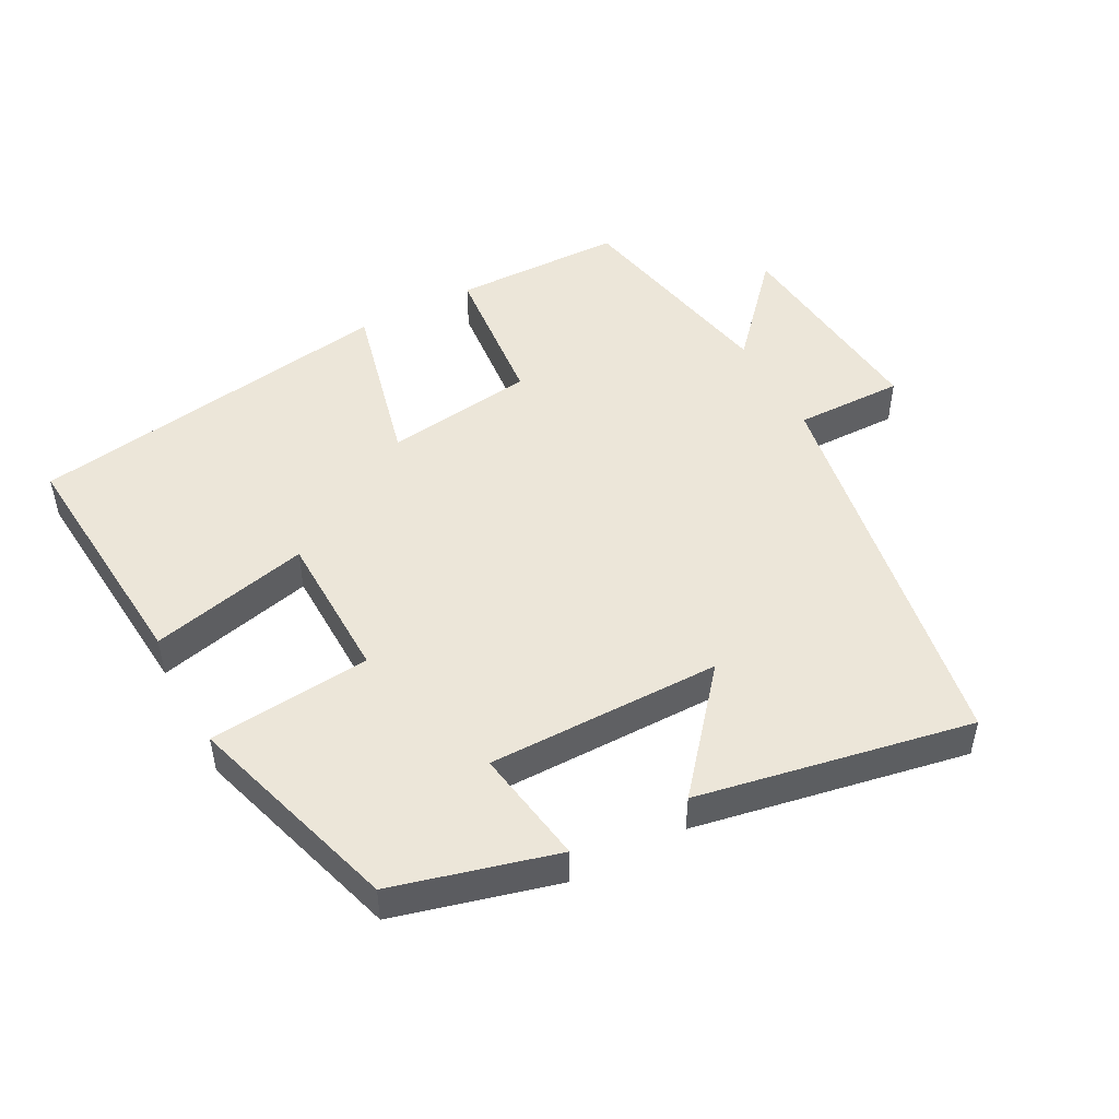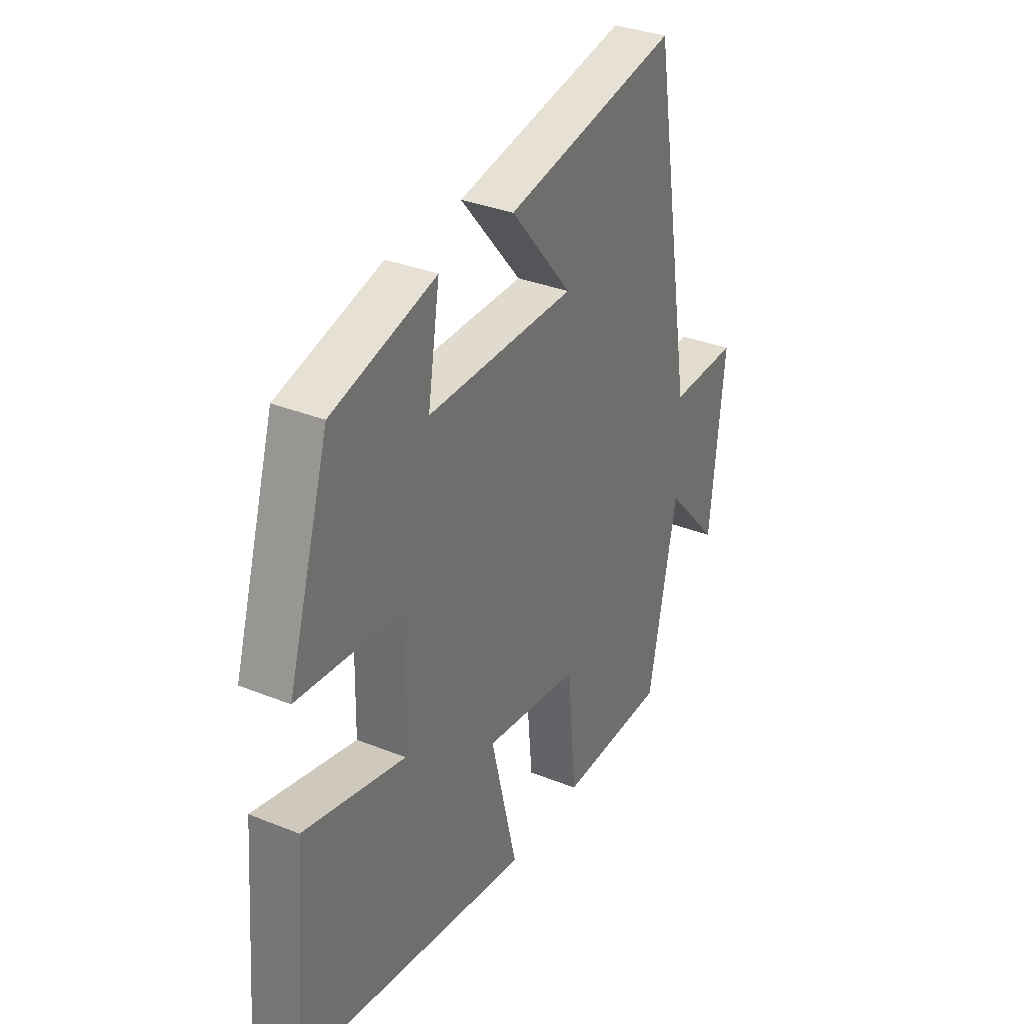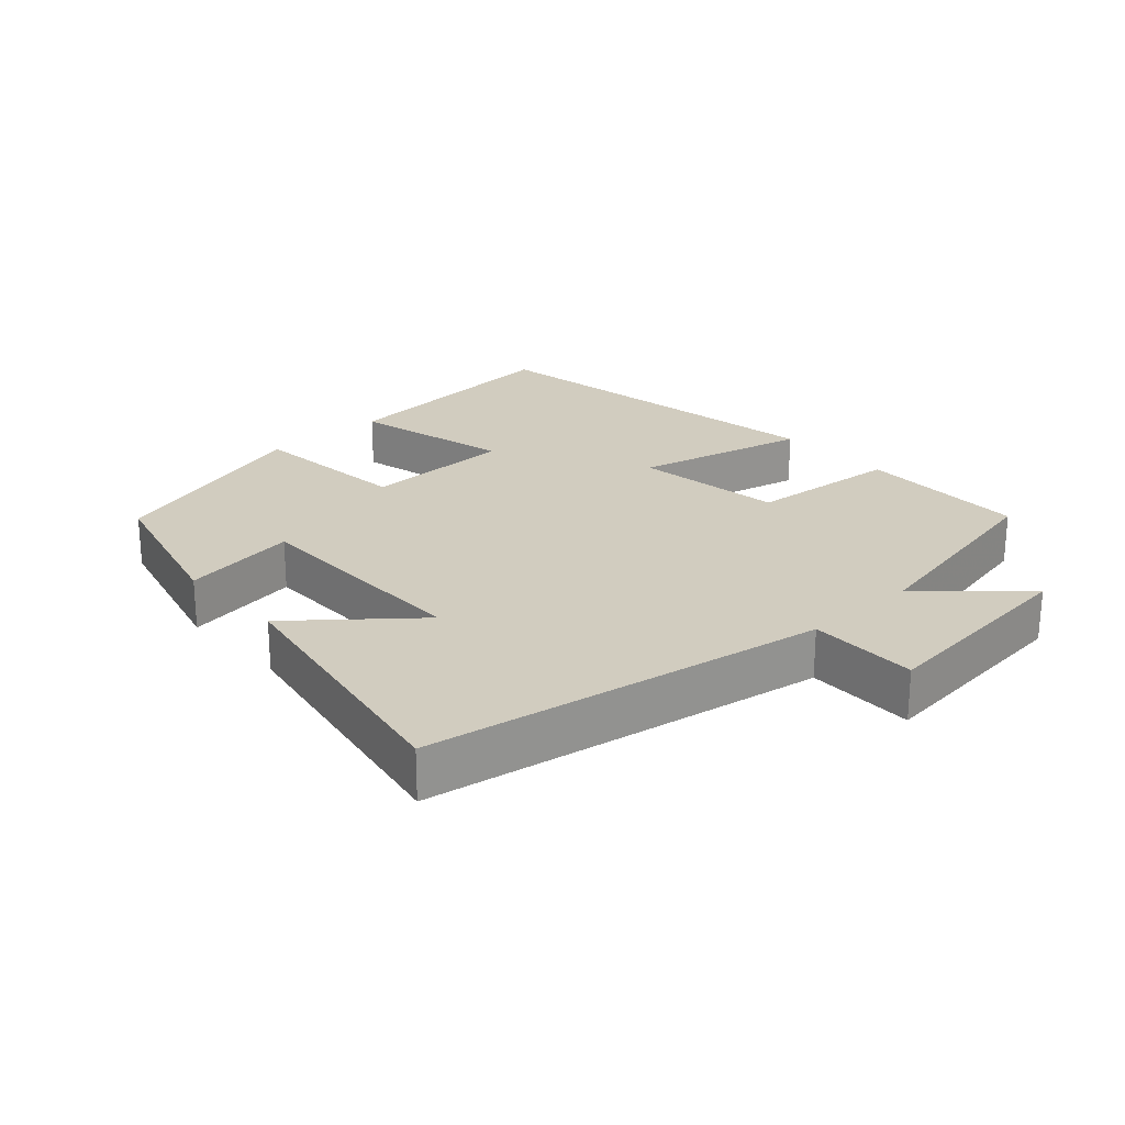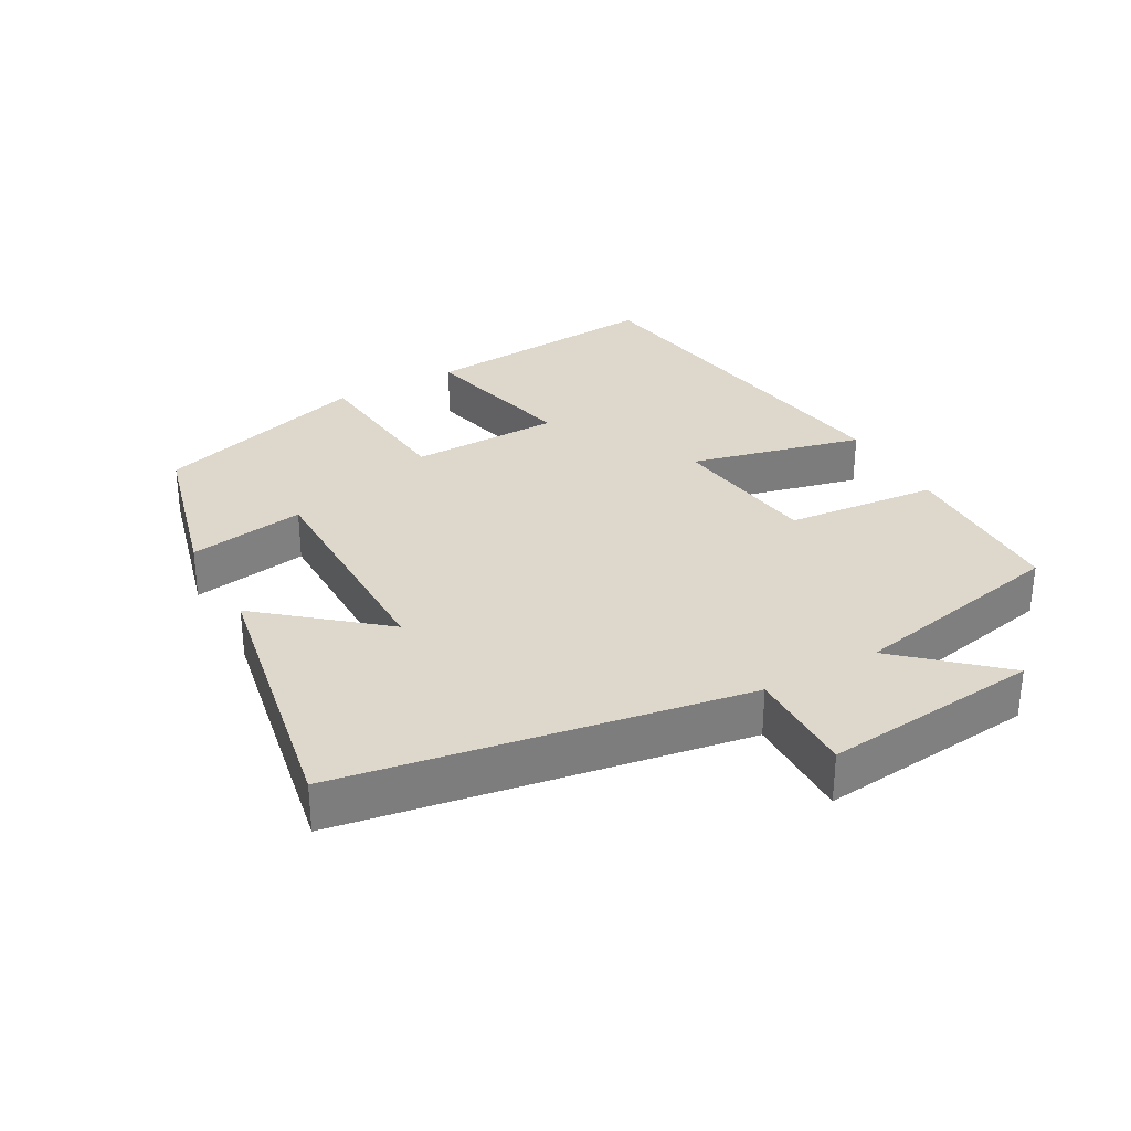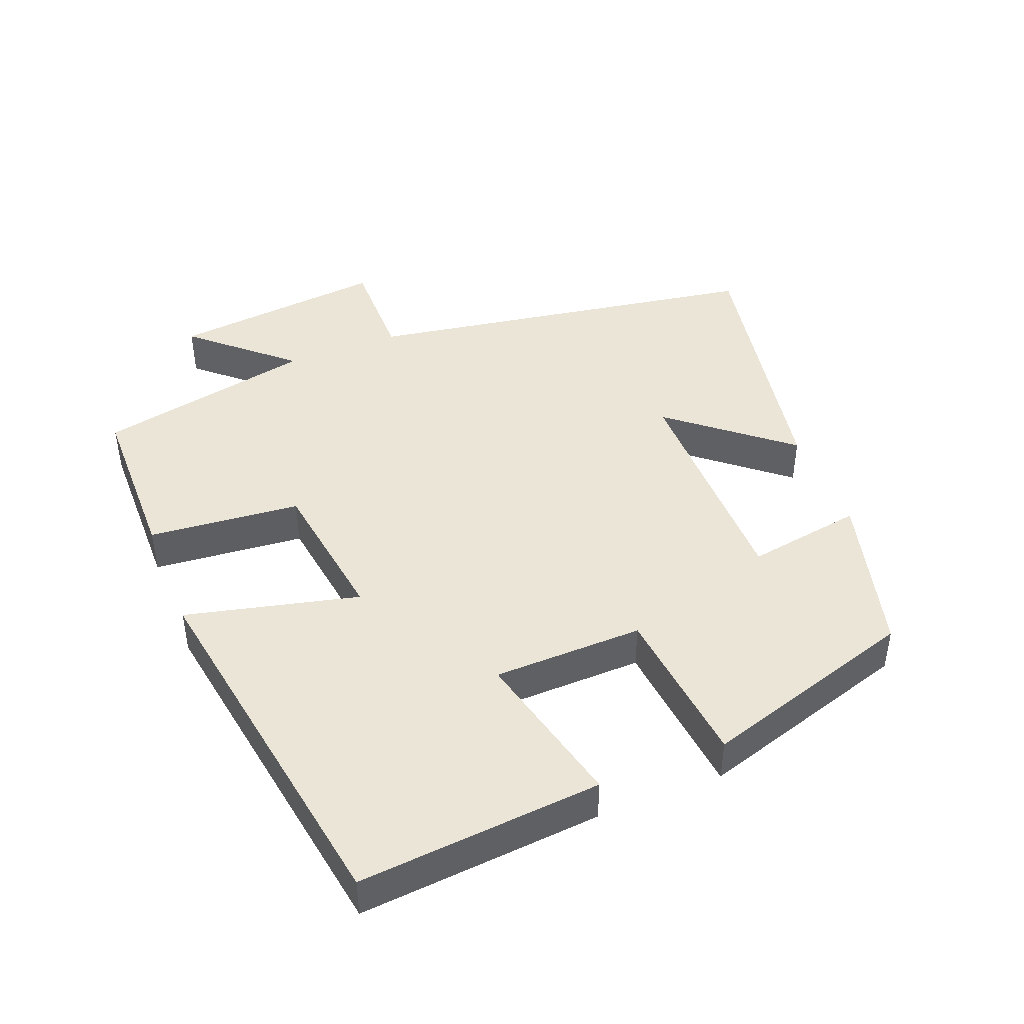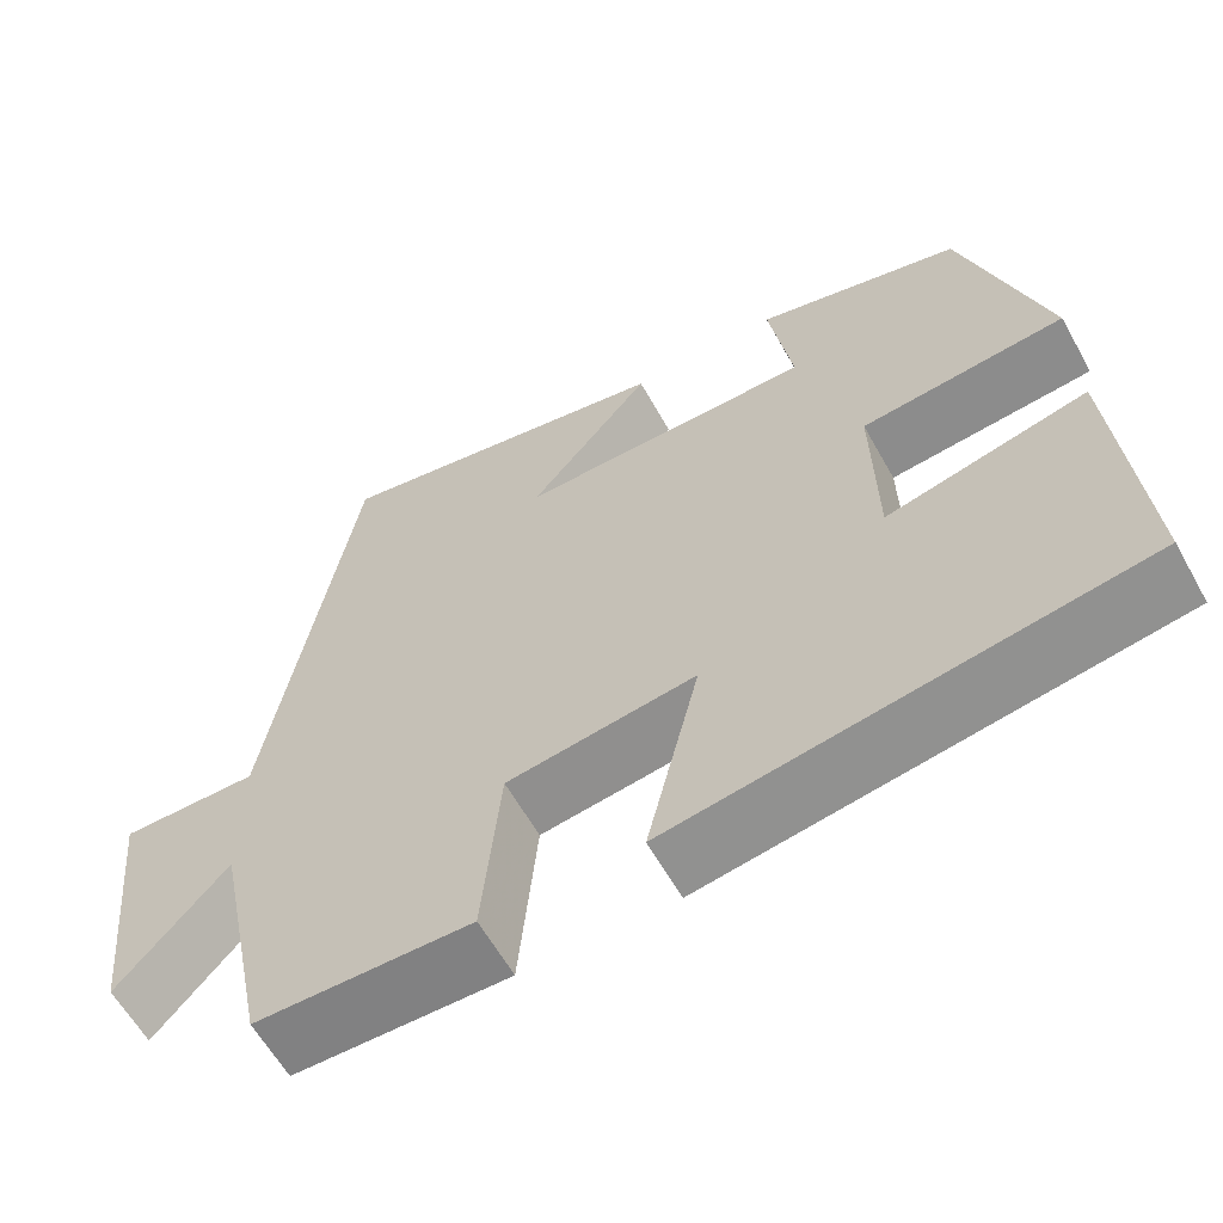
<metadata>
{"format":"obj","ext":"obj","renderer":"f3d","projection":"perspective","resolution":1024,"background":"white","views":[{"elev":48.8,"azim":-28.1,"up":"+Y"},{"elev":33.5,"azim":-61.2,"up":"+Z"},{"elev":23.8,"azim":47.6,"up":"+Y"},{"elev":31.3,"azim":60.8,"up":"+Y"},{"elev":44.1,"azim":-111.8,"up":"+Y"},{"elev":-61.1,"azim":-150.8,"up":"+Z"}]}
</metadata>
<code>
v -0.405 0.07 0.437
v -0.168 0.07 0.5
v -0.195 0.07 0.331
v 0.145 0.07 0.331
v 0.004 0.07 0.5
v 0.402 0.07 0.575
v 0.5 0.07 -0.007
v 0.658 0.07 -0.005
v 0.626 0.07 -0.319
v 0.5 0.07 -0.179
v 0.435 0.07 -0.496
v 0.187 0.07 -0.5
v 0.166 0.07 -0.279
v -0.052 0.07 -0.249
v 0.009 0.07 -0.5
v -0.529 0.07 -0.415
v -0.5 0.07 -0.062
v -0.268 0.07 -0.117
v -0.264 0.07 0.101
v -0.5 0.07 0.124
v -0.405 0 0.437
v -0.168 0 0.5
v -0.195 0 0.331
v 0.145 0 0.331
v 0.004 0 0.5
v 0.402 0 0.575
v 0.5 0 -0.007
v 0.658 0 -0.005
v 0.626 0 -0.319
v 0.5 0 -0.179
v 0.435 0 -0.496
v 0.187 0 -0.5
v 0.166 0 -0.279
v -0.052 0 -0.249
v 0.009 0 -0.5
v -0.529 0 -0.415
v -0.5 0 -0.062
v -0.268 0 -0.117
v -0.264 0 0.101
v -0.5 0 0.124
f 1 2 3
f 20 1 3
f 19 20 3
f 18 19 3 4
f 16 17 18
f 15 16 18
f 14 15 18
f 13 14 18 4
f 12 13 4
f 11 12 4
f 10 11 4
f 7 8 9 10
f 7 10 4
f 4 5 6 7
f 23 22 21
f 23 21 40
f 23 40 39
f 24 23 39 38
f 38 37 36
f 38 36 35
f 38 35 34
f 24 38 34 33
f 24 33 32
f 24 32 31
f 24 31 30
f 30 29 28 27
f 24 30 27
f 27 26 25 24
f 1 21 22 2
f 2 22 23 3
f 3 23 24 4
f 4 24 25 5
f 5 25 26 6
f 6 26 27 7
f 7 27 28 8
f 8 28 29 9
f 9 29 30 10
f 10 30 31 11
f 11 31 32 12
f 12 32 33 13
f 13 33 34 14
f 14 34 35 15
f 15 35 36 16
f 16 36 37 17
f 17 37 38 18
f 18 38 39 19
f 19 39 40 20
f 20 40 21 1

</code>
